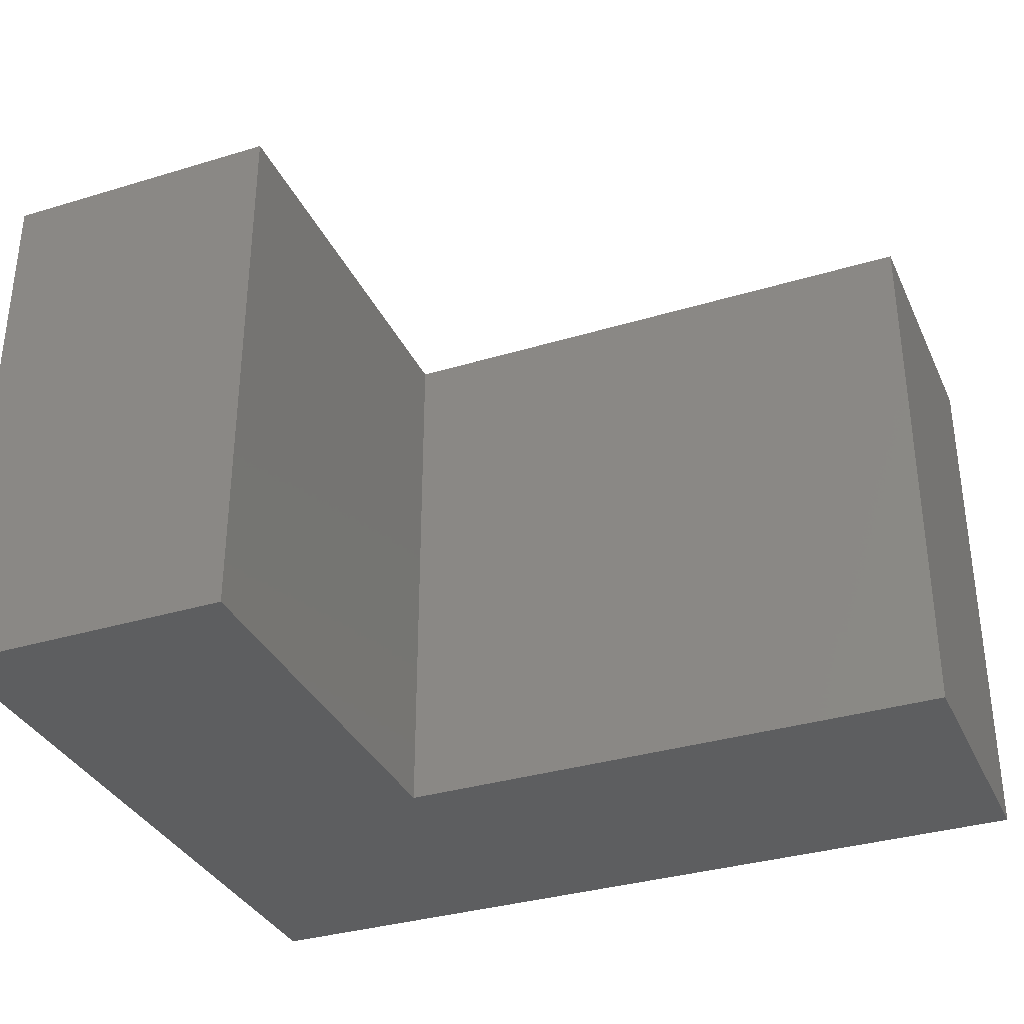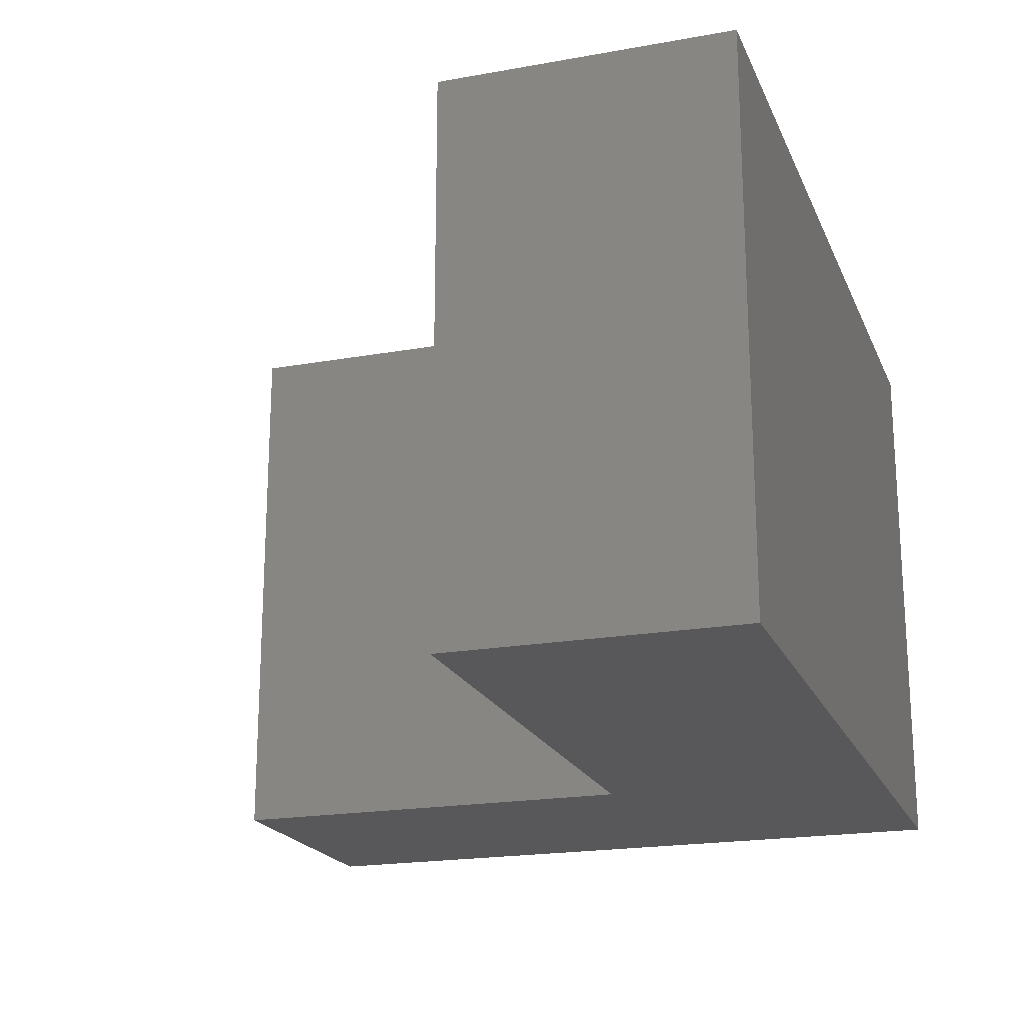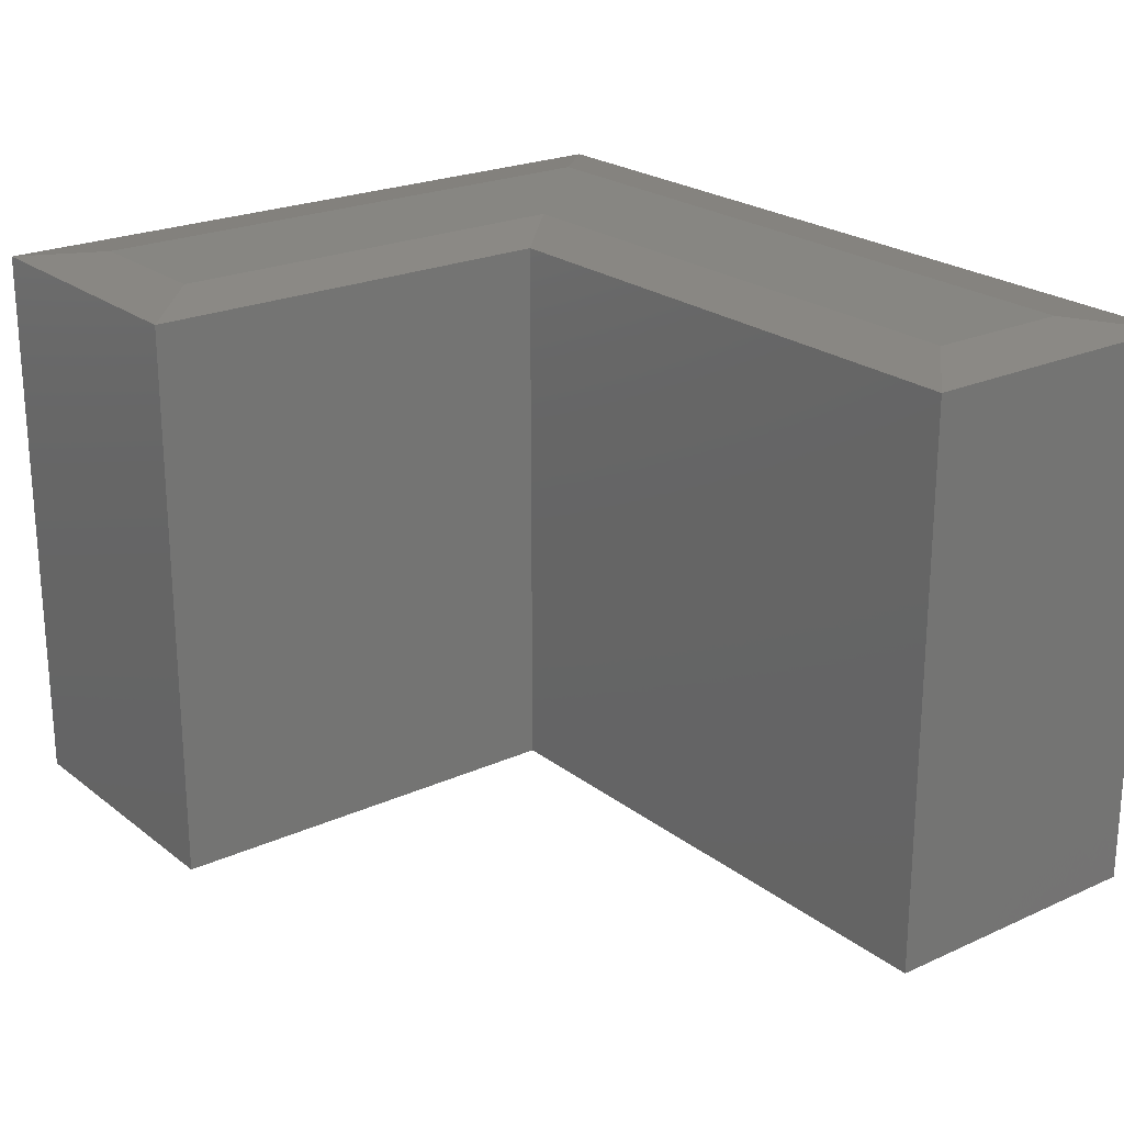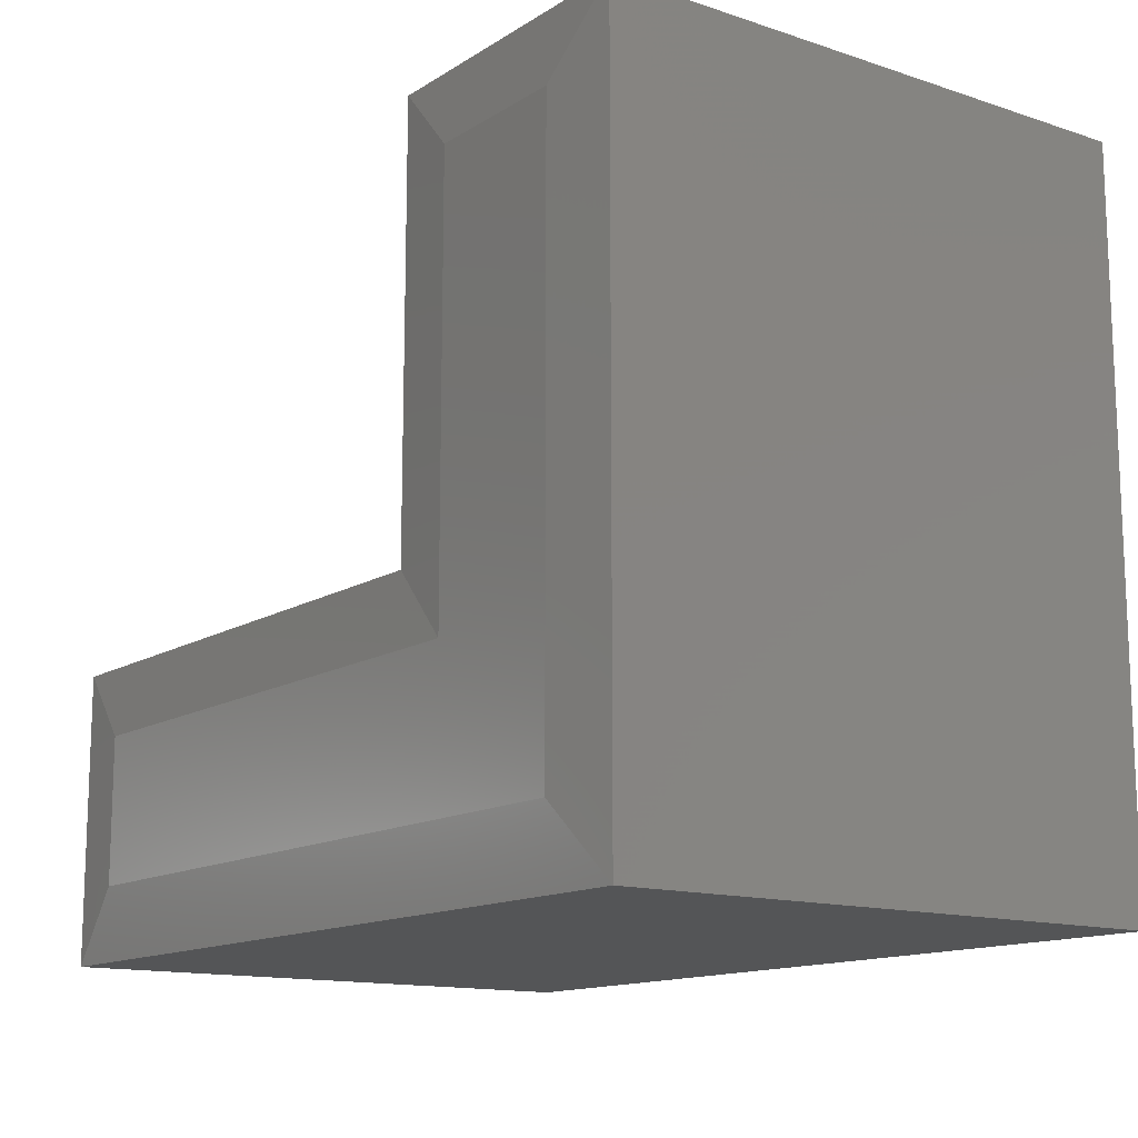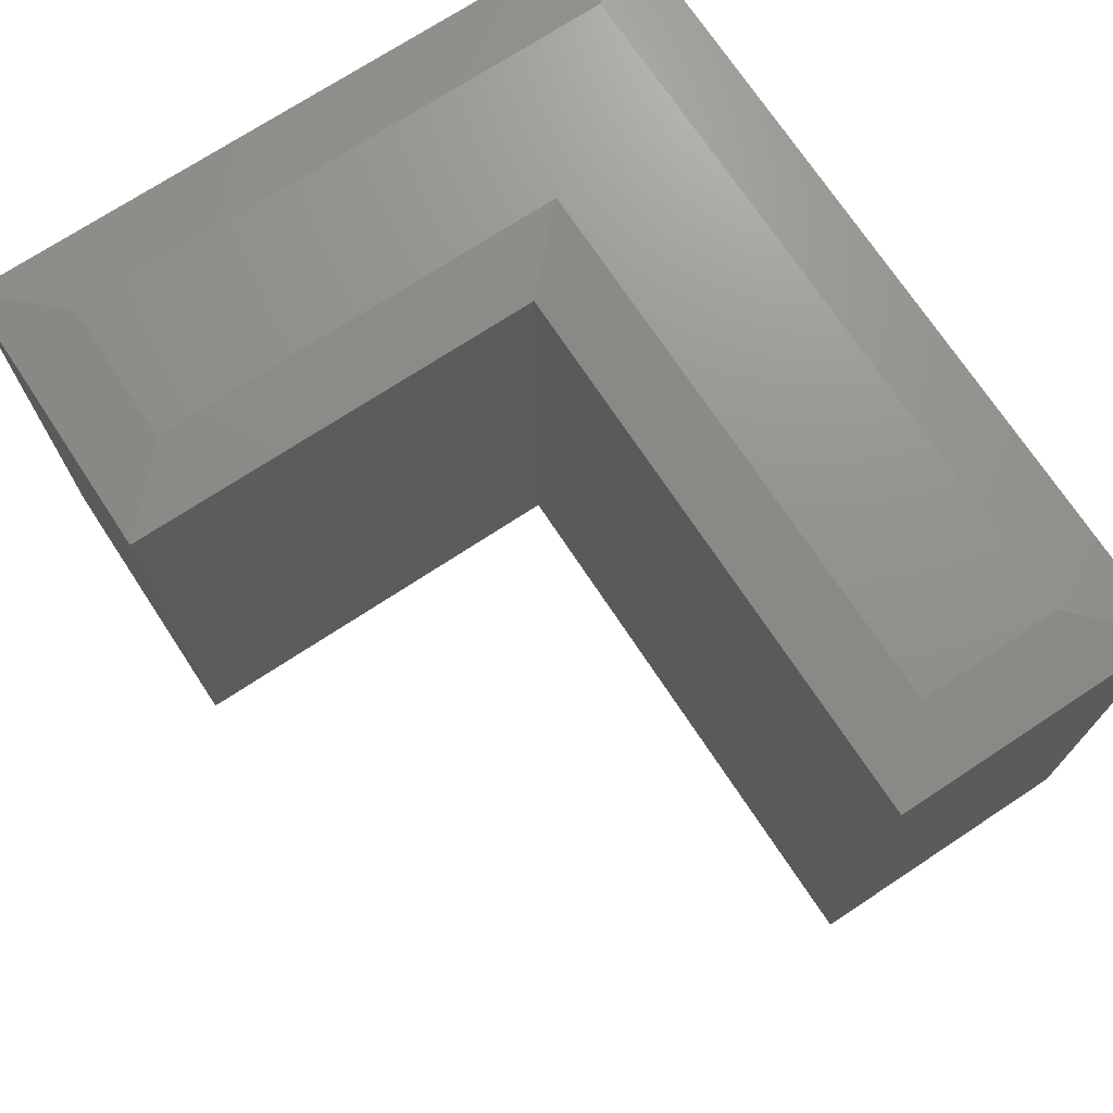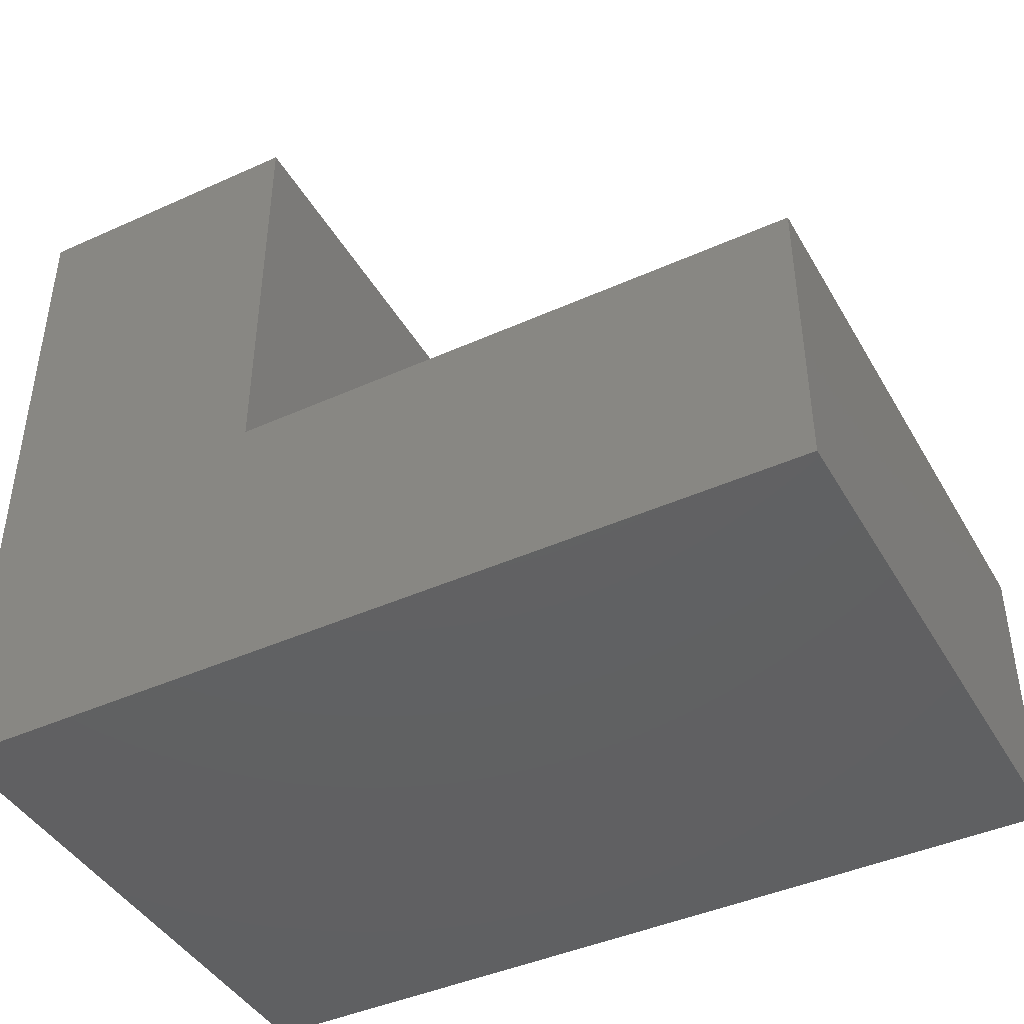
<metadata>
{"format":"stl","ext":"stl","renderer":"f3d","projection":"perspective","resolution":1024,"background":"white","views":[{"elev":-34.1,"azim":22.3,"up":"+Y"},{"elev":-20.0,"azim":108.3,"up":"+Y"},{"elev":22.7,"azim":52.3,"up":"+Y"},{"elev":-13.6,"azim":-126.4,"up":"+Z"},{"elev":72.0,"azim":56.6,"up":"+Y"},{"elev":-43.0,"azim":28.1,"up":"+Z"}]}
</metadata>
<code>
# stl→obj: 18 verts, 32 faces
v 0.1901 0 0.5612
v 0.1901 0 0.1901
v 0.0625 0 0.5612
v 0.0625 0 0.0625
v 0.6875 0 0.1901
v 0.6875 0 0.0625
v 3.819e-17 -0.5 0.6237
v 3.819e-17 -0.007812 0.6237
v 0 -0.5 0
v 2.776e-17 -0.007812 -1.7e-33
v 0.2526 -0.007812 0.6237
v 0.2526 -0.5 0.6237
v 0.2526 -0.007812 0.2526
v 0.2526 -0.5 0.2526
v 0.75 -0.007812 0.2526
v 0.75 -0.5 0.2526
v 0.75 -0.007812 -3.205e-17
v 0.75 -0.5 -4.592e-17
f 1 2 3
f 3 2 4
f 2 5 4
f 4 5 6
f 7 8 9
f 9 8 10
f 11 8 12
f 12 8 7
f 13 11 14
f 14 11 12
f 15 13 16
f 16 13 14
f 17 15 18
f 18 15 16
f 9 10 18
f 18 10 17
f 11 1 8
f 8 1 3
f 13 2 11
f 11 2 1
f 15 5 13
f 13 5 2
f 17 6 15
f 15 6 5
f 10 4 17
f 17 4 6
f 8 3 10
f 10 3 4
f 12 7 14
f 14 7 9
f 14 9 16
f 16 9 18

</code>
